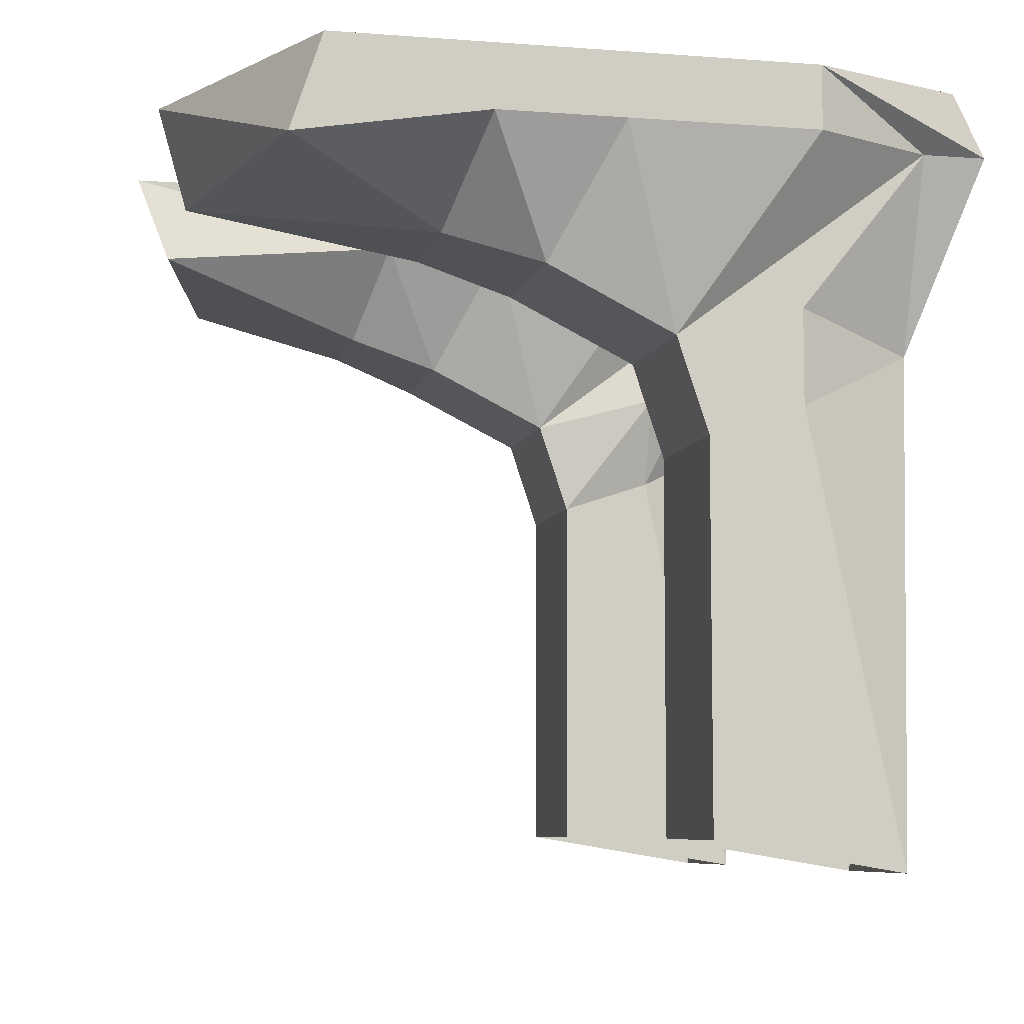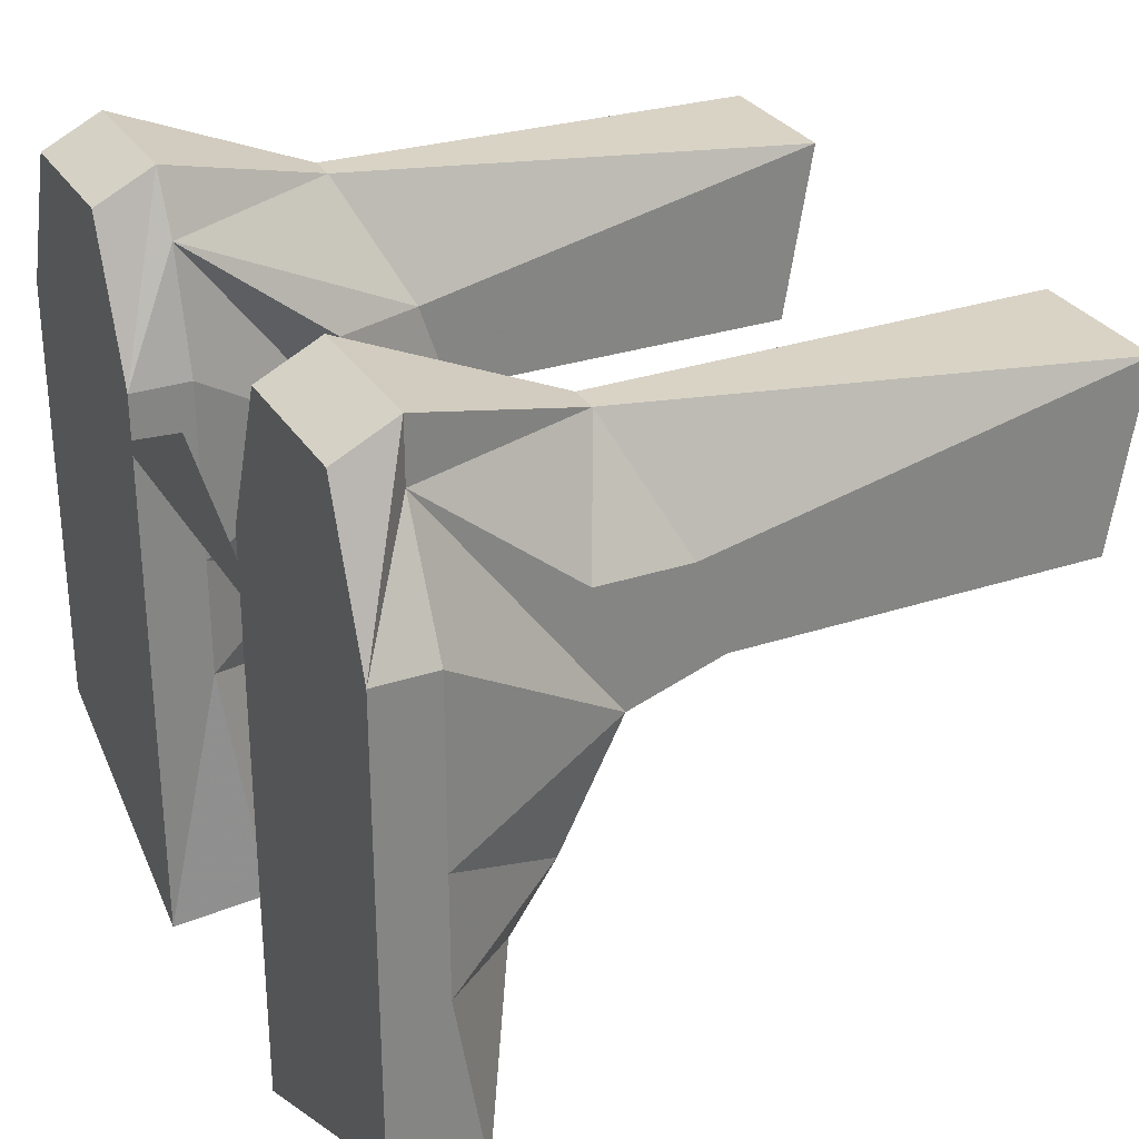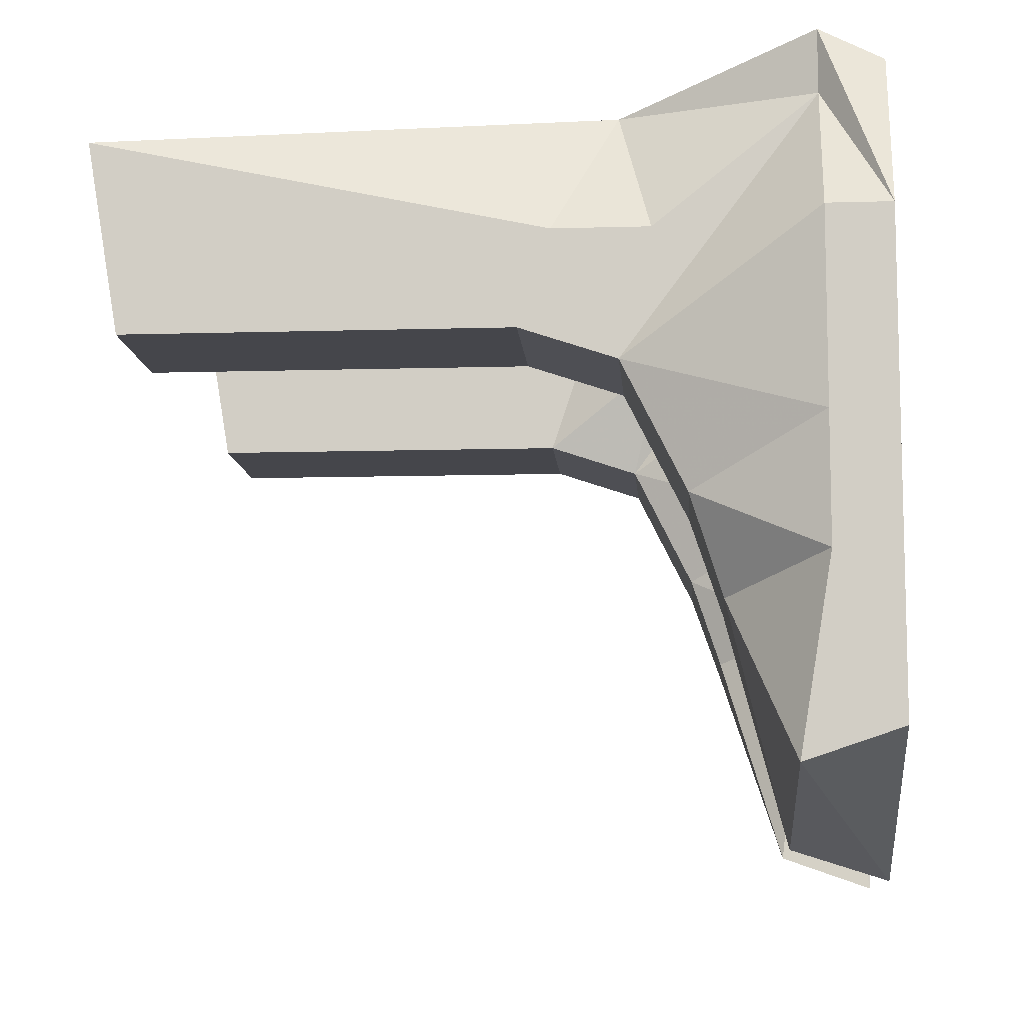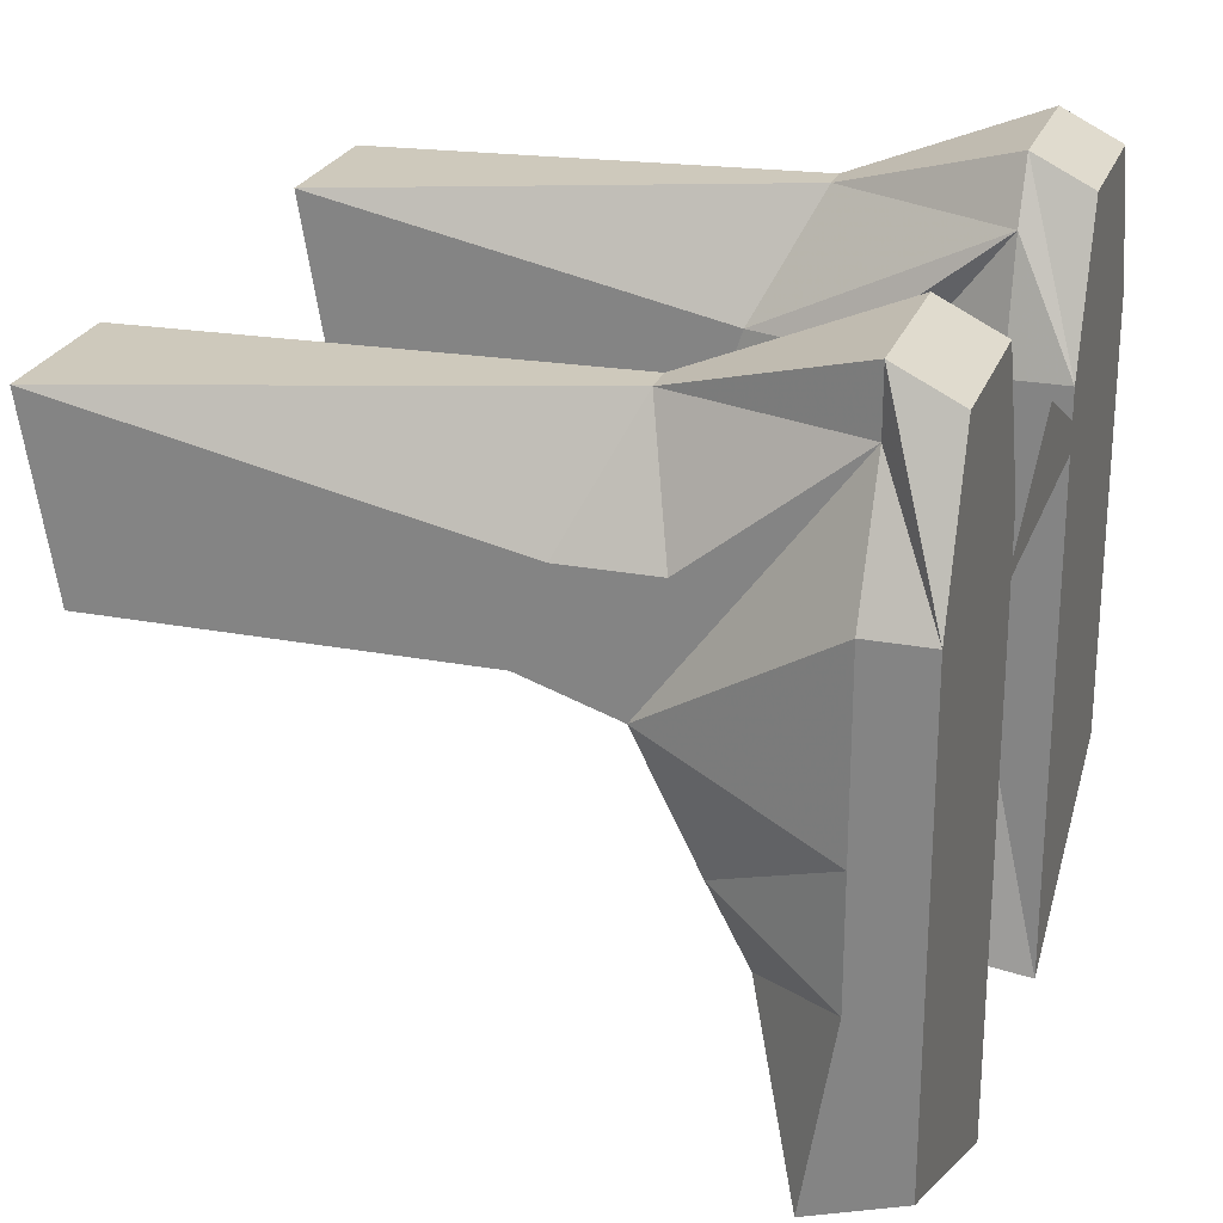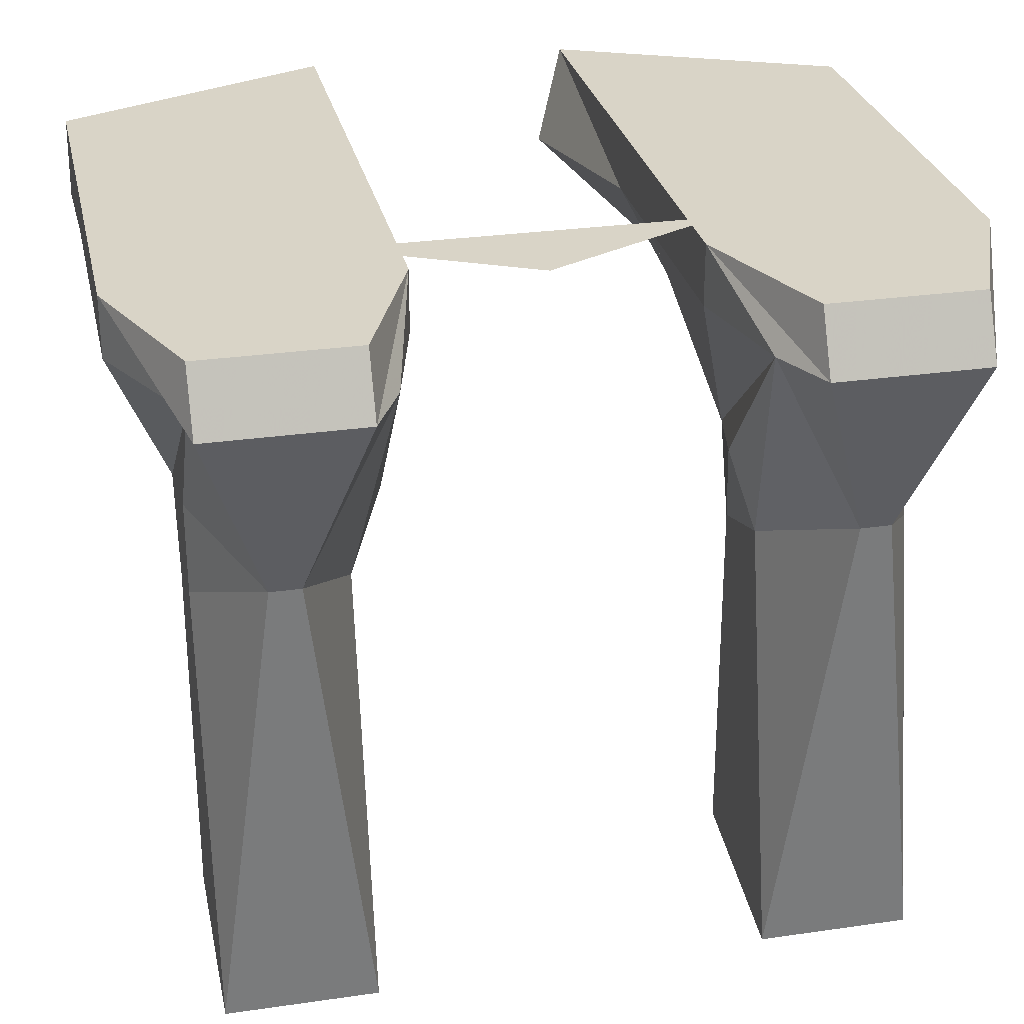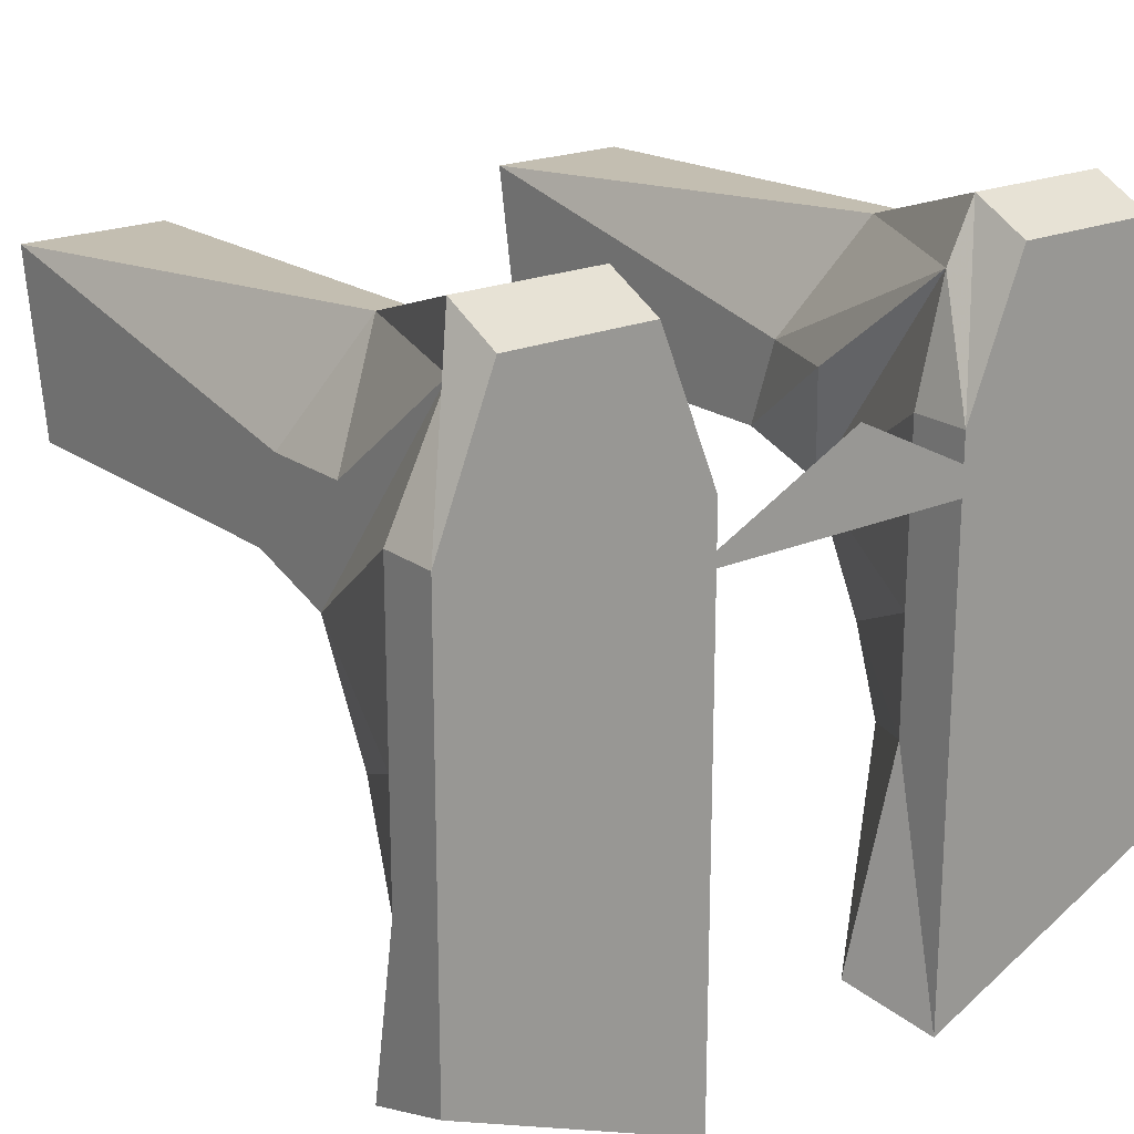
<metadata>
{"format":"obj","ext":"obj","renderer":"f3d","projection":"perspective","resolution":1024,"background":"white","views":[{"elev":-7.2,"azim":-102.5,"up":"+Y"},{"elev":29.3,"azim":-116.1,"up":"+Z"},{"elev":-10.0,"azim":94.3,"up":"+Z"},{"elev":24.3,"azim":107.4,"up":"+Z"},{"elev":28.4,"azim":-12.3,"up":"+Y"},{"elev":20.4,"azim":141.9,"up":"+Z"}]}
</metadata>
<code>
v 0.04688 0.04688 -0.01562
v -0.04688 0.04688 -0.01562
v 0 0.04688 0.007812
v 0.03906 0.03125 -0.07812
v 0.03906 0.04688 -0.1484
v 0.03125 0.02344 -0.1406
v 0.05469 0.007812 -0.08594
v 0.05469 0 -0.0625
v 0.03906 0.03125 -0.04688
v 0.03906 0.04688 -0.04688
v 0.1094 0.04688 -0.1172
v 0.1094 0.02344 -0.125
v 0.08594 0.007812 -0.08594
v 0.09375 0 -0.0625
v 0.05469 -0.01562 -0.03125
v 0.03906 0.03125 0
v 0.03906 0.04688 0
v 0.1094 0.04688 0
v 0.1094 0.04688 -0.04688
v 0.1094 0.03125 -0.07812
v 0.1094 0.03125 -0.04688
v 0.09375 -0.01562 -0.03125
v 0.09375 -0.03906 -0.02344
v 0.05469 -0.03906 -0.02344
v 0.04688 -0.007812 0
v 0.04688 0.03125 0.03125
v 0.05469 0.03125 0.04688
v 0.05469 0.04688 0.03906
v 0.09375 0.04688 0.03906
v 0.09375 0.03125 0.04688
v 0.09375 0.03125 0.03125
v 0.1094 0.03125 0
v 0.07031 -0.01562 0.03125
v 0.07812 -0.01562 0.03125
v 0.09375 -0.007812 0
v 0.05469 -0.1406 0.02344
v 0.09375 -0.1406 0.02344
v 0.05469 -0.03125 0
v 0.05469 -0.07812 -0.01562
v 0.05469 -0.1328 -0.02344
v 0.09375 -0.1328 -0.02344
v 0.09375 -0.03125 0
v -0.02344 0.02344 -0.1406
v -0.03125 0.04688 -0.1484
v -0.03125 0.03125 -0.07812
v -0.04688 0.007812 -0.08594
v -0.07812 0.007812 -0.08594
v -0.1016 0.02344 -0.125
v -0.1016 0.04688 -0.1172
v -0.03125 0.04688 -0.04688
v -0.03125 0.03125 -0.04688
v -0.04688 0 -0.0625
v -0.08594 0 -0.0625
v -0.1016 0.03125 -0.07812
v -0.1016 0.04688 -0.04688
v -0.1016 0.04688 0
v -0.03125 0.04688 0
v -0.03125 0.03125 0
v -0.04688 -0.01562 -0.03125
v -0.08594 -0.01562 -0.03125
v -0.1016 0.03125 -0.04688
v -0.1016 0.03125 0
v -0.08594 0.03125 0.03125
v -0.08594 0.03125 0.04688
v -0.08594 0.04688 0.03906
v -0.04688 0.04688 0.03906
v -0.04688 0.03125 0.04688
v -0.03906 0.03125 0.03125
v -0.03906 -0.007812 0
v -0.04688 -0.03906 -0.02344
v -0.08594 -0.03906 -0.02344
v -0.08594 -0.007812 0
v -0.0625 -0.01562 0.03125
v -0.07031 -0.01562 0.03125
v -0.04688 -0.1406 0.02344
v -0.04688 -0.03125 0
v -0.08594 -0.03125 0
v -0.08594 -0.1406 0.02344
v -0.04688 -0.1328 -0.02344
v -0.08594 -0.1328 -0.02344
v -0.04688 -0.07812 -0.01562
f 1 2 3
f 4 5 6
f 4 7 8
f 4 8 9
f 4 9 10
f 4 10 5
f 5 10 11
f 5 11 12
f 5 12 6
f 7 13 8
f 8 13 14
f 9 16 10
f 10 16 17
f 10 17 18
f 10 18 19
f 10 19 11
f 11 19 20
f 11 20 12
f 13 20 14
f 14 20 21
f 15 22 23
f 15 23 24
f 15 24 25
f 15 25 26
f 15 26 16
f 16 26 17
f 17 26 27
f 17 27 28
f 17 28 18
f 18 28 29
f 18 29 30
f 18 30 31
f 18 31 32
f 18 32 19
f 19 32 21
f 19 21 20
f 30 27 33
f 30 33 34
f 31 35 22
f 31 22 32
f 36 37 34
f 36 34 33
f 36 38 39
f 36 39 40
f 41 24 23
f 41 23 37
f 37 23 42
f 35 42 23
f 35 23 22
f 27 30 29
f 27 29 28
f 24 38 25
f 24 39 38
f 43 44 45
f 43 48 44
f 44 48 49
f 44 49 50
f 44 50 45
f 45 50 51
f 45 51 52
f 45 52 46
f 46 52 47
f 47 52 53
f 47 53 54
f 48 54 49
f 49 54 55
f 49 55 50
f 50 55 56
f 50 56 57
f 50 57 58
f 50 58 51
f 53 61 54
f 54 61 55
f 55 61 62
f 55 62 56
f 56 62 63
f 56 63 64
f 56 64 65
f 56 65 66
f 56 66 57
f 57 66 67
f 57 67 68
f 57 68 58
f 58 68 59
f 59 68 69
f 59 69 70
f 59 70 71
f 59 71 60
f 60 71 72
f 60 72 63
f 60 63 62
f 73 67 64
f 73 64 74
f 73 74 75
f 74 78 75
f 70 80 71
f 71 80 78
f 71 78 77
f 71 77 72
f 81 75 79
f 81 70 76
f 81 76 75
f 65 64 67
f 65 67 66
f 69 76 70
f 4 6 7
f 6 12 13
f 6 13 7
f 8 14 15
f 8 15 9
f 9 15 16
f 12 20 13
f 14 21 22
f 14 22 15
f 30 34 31
f 31 34 35
f 32 22 21
f 36 33 38
f 40 39 24
f 40 24 41
f 37 42 34
f 34 42 35
f 25 38 26
f 26 38 33
f 26 33 27
f 43 45 46
f 43 46 47
f 43 47 48
f 47 54 48
f 51 58 59
f 51 59 52
f 52 59 53
f 53 59 60
f 53 60 61
f 60 62 61
f 73 75 76
f 73 76 68
f 73 68 67
f 74 64 63
f 74 63 72
f 74 72 77
f 74 77 78
f 70 79 80
f 81 79 70
f 76 69 68

</code>
